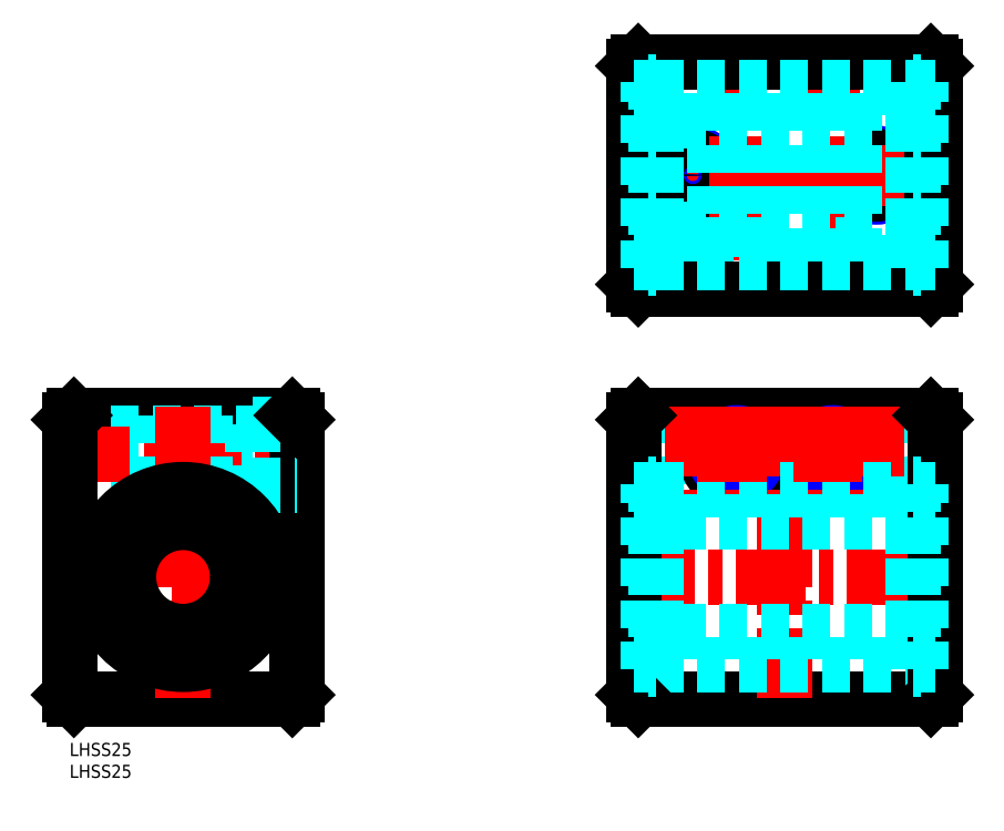
<metadata>
{"format":"dxf","ext":"dxf","renderer":"ezdxf+matplotlib","layout":"modelspace","background":"white","min_lineweight":24,"dpi":150}
</metadata>
<code>
0
SECTION
2
ENTITIES
0
INSERT
8
MSM_CONTINUOUS
2
*U11
10
0
20
0
30
0
0
INSERT
8
MSM_CONTINUOUS
2
*U12
10
0
20
0
30
0
0
LINE
8
MSM_CONTINUOUS
10
1
20
10
30
0
11
51
21
10
31
0
0
LINE
8
MSM_CONTINUOUS
10
1
20
75
30
0
11
51
21
75
31
0
0
LINE
8
MSM_DASHED
10
7e-16
20
71
30
0
11
42
21
71
31
0
0
LINE
8
MSM_DASHED
10
7e-16
20
70.3
30
0
11
42
21
70.3
31
0
0
LINE
8
MSM_DASHED
10
7e-16
20
61
30
0
11
42
21
61
31
0
0
LINE
8
MSM_DASHED
10
7e-16
20
61.7
30
0
11
42
21
61.7
31
0
0
LINE
8
MSM_CENTER
10
-2
20
66
30
0
11
54
21
66
31
0
0
LINE
8
MSM_CENTER
10
-2
20
38
30
0
11
54
21
38
31
0
0
LINE
8
MSM_CONTINUOUS
10
7e-16
20
74
30
0
11
7e-16
21
11
31
0
0
LINE
8
MSM_CONTINUOUS
10
7e-16
20
11
30
0
11
1
21
10
31
0
0
LINE
8
MSM_CONTINUOUS
10
1
20
75
30
0
11
7e-16
21
74
31
0
0
LINE
8
MSM_CONTINUOUS
10
52
20
74
30
0
11
52
21
11
31
0
0
LINE
8
MSM_DASHED
10
30.3
20
75
30
0
11
30.3
21
57.53
31
0
0
LINE
8
MSM_DASHED
10
31
20
75
30
0
11
31
21
57.36
31
0
0
LINE
8
MSM_DASHED
10
42
20
73
30
0
11
42
21
59
31
0
0
LINE
8
MSM_DASHED
10
21.7
20
75
30
0
11
21.7
21
57.53
31
0
0
LINE
8
MSM_DASHED
10
21
20
75
30
0
11
21
21
57.36
31
0
0
LINE
8
MSM_CENTER
10
26
20
77
30
0
11
26
21
8
31
0
0
LINE
8
MSM_CONTINUOUS
10
52
20
11
30
0
11
51
21
10
31
0
0
LINE
8
MSM_CONTINUOUS
10
52
20
42.5
30
0
11
52
21
42.5
31
0
0
LINE
8
MSM_DASHED
10
42
20
59
30
0
11
52
21
59
31
0
0
LINE
8
MSM_CONTINUOUS
10
52
20
58.25
30
0
11
52
21
58.25
31
0
0
LINE
8
MSM_DASHED
10
42
20
73
30
0
11
52
21
73
31
0
0
LINE
8
MSM_CONTINUOUS
10
51
20
75
30
0
11
52
21
74
31
0
0
LINE
8
MSM_CONTINUOUS
10
130.2
20
10
30
0
11
197.2
21
10
31
0
0
LINE
8
MSM_CONTINUOUS
10
130.2
20
75
30
0
11
197.2
21
75
31
0
0
LINE
8
MSM_CENTER
10
127.2
20
38
30
0
11
200.2
21
38
31
0
0
LINE
8
MSM_DASHED
10
137.7
20
75
30
0
11
137.7
21
58
31
0
0
LINE
8
MSM_DASHED
10
147.7
20
75
30
0
11
147.7
21
58
31
0
0
LINE
8
MSM_DASHED
10
179.7
20
75
30
0
11
179.7
21
58
31
0
0
LINE
8
MSM_DASHED
10
189.7
20
75
30
0
11
189.7
21
58
31
0
0
LINE
8
MSM_DASHED
10
180.4
20
75
30
0
11
180.4
21
58
31
0
0
LINE
8
MSM_DASHED
10
189
20
75
30
0
11
189
21
58
31
0
0
LINE
8
MSM_DASHED
10
147
20
75
30
0
11
147
21
58
31
0
0
LINE
8
MSM_DASHED
10
138.4
20
75
30
0
11
138.4
21
58
31
0
0
LINE
8
MSM_CONTINUOUS
10
129.2
20
74
30
0
11
129.2
21
11
31
0
0
CIRCLE
8
MSM_CONTINUOUS
10
152.7
20
66
30
0
40
7
0
CIRCLE
8
MSM_CONTINUOUS
10
152.7
20
66
30
0
40
4.3
0
CIRCLE
8
MSM_NARROW
10
152.7
20
66
30
0
40
5
0
CIRCLE
8
MSM_CONTINUOUS
10
174.7
20
66
30
0
40
7
0
CIRCLE
8
MSM_CONTINUOUS
10
174.7
20
66
30
0
40
4.3
0
CIRCLE
8
MSM_NARROW
10
174.7
20
66
30
0
40
5
0
LINE
8
MSM_CENTER
10
163.7
20
77
30
0
11
163.7
21
8
31
0
0
LINE
8
MSM_CENTER
10
174.7
20
77
30
0
11
174.7
21
57
31
0
0
LINE
8
MSM_CENTER
10
152.7
20
77
30
0
11
152.7
21
57
31
0
0
LINE
8
MSM_CENTER
10
142.7
20
77
30
0
11
142.7
21
56
31
0
0
LINE
8
MSM_CENTER
10
184.7
20
77
30
0
11
184.7
21
56
31
0
0
LINE
8
MSM_DASHED
10
134.2
20
18
30
0
11
193.2
21
18
31
0
0
LINE
8
MSM_DASHED
10
134.2
20
58
30
0
11
193.2
21
58
31
0
0
LINE
8
MSM_CONTINUOUS
10
130.2
20
10
30
0
11
129.2
21
11
31
0
0
LINE
8
MSM_DASHED
10
129.2
20
18
30
0
11
132.4
21
18
31
0
0
LINE
8
MSM_DASHED
10
129.2
20
58
30
0
11
132.4
21
58
31
0
0
LINE
8
MSM_DASHED
10
193.2
20
25.5
30
0
11
134.2
21
25.5
31
0
0
LINE
8
MSM_DASHED
10
193.2
20
50.5
30
0
11
134.2
21
50.5
31
0
0
LINE
8
MSM_CENTER
10
143.7
20
66
30
0
11
161.7
21
66
31
0
0
LINE
8
MSM_CONTINUOUS
10
130.2
20
75
30
0
11
129.2
21
74
31
0
0
LINE
8
MSM_CONTINUOUS
10
198.2
20
74
30
0
11
198.2
21
11
31
0
0
LINE
8
MSM_CONTINUOUS
10
198.2
20
11
30
0
11
197.2
21
10
31
0
0
LINE
8
MSM_DASHED
10
195
20
18
30
0
11
198.2
21
18
31
0
0
LINE
8
MSM_DASHED
10
195
20
58
30
0
11
198.2
21
58
31
0
0
LINE
8
MSM_CONTINUOUS
10
197.2
20
75
30
0
11
198.2
21
74
31
0
0
LINE
8
MSM_CENTER
10
127.2
20
130
30
0
11
200.2
21
130
31
0
0
LINE
8
MSM_CENTER
10
142.7
20
137
30
0
11
142.7
21
123
31
0
0
CIRCLE
8
MSM_NARROW
10
142.7
20
130
30
0
40
5
0
CIRCLE
8
MSM_CONTINUOUS
10
142.7
20
130
30
0
40
4.3
0
CIRCLE
8
MSM_NARROW
10
184.7
20
130
30
0
40
5
0
CIRCLE
8
MSM_CONTINUOUS
10
184.7
20
130
30
0
40
4.3
0
LINE
8
MSM_CENTER
10
184.7
20
137
30
0
11
184.7
21
123
31
0
0
LINE
8
MSM_CENTER
10
152.7
20
158
30
0
11
152.7
21
102
31
0
0
LINE
8
MSM_DASHED
10
159.7
20
114
30
0
11
159.7
21
104
31
0
0
LINE
8
MSM_DASHED
10
145.7
20
114
30
0
11
145.7
21
104
31
0
0
LINE
8
MSM_DASHED
10
148.4
20
156
30
0
11
148.4
21
114
31
0
0
LINE
8
MSM_DASHED
10
147.7
20
156
30
0
11
147.7
21
114
31
0
0
LINE
8
MSM_DASHED
10
157
20
156
30
0
11
157
21
114
31
0
0
LINE
8
MSM_DASHED
10
157.7
20
156
30
0
11
157.7
21
114
31
0
0
LINE
8
MSM_DASHED
10
159.7
20
114
30
0
11
145.7
21
114
31
0
0
LINE
8
MSM_CENTER
10
174.7
20
158
30
0
11
174.7
21
102
31
0
0
LINE
8
MSM_DASHED
10
170.4
20
156
30
0
11
170.4
21
114
31
0
0
LINE
8
MSM_DASHED
10
169.7
20
156
30
0
11
169.7
21
114
31
0
0
LINE
8
MSM_DASHED
10
179
20
156
30
0
11
179
21
114
31
0
0
LINE
8
MSM_DASHED
10
179.7
20
156
30
0
11
179.7
21
114
31
0
0
LINE
8
MSM_DASHED
10
181.7
20
114
30
0
11
181.7
21
104
31
0
0
LINE
8
MSM_DASHED
10
167.7
20
114
30
0
11
167.7
21
104
31
0
0
LINE
8
MSM_DASHED
10
181.7
20
114
30
0
11
167.7
21
114
31
0
0
LINE
8
MSM_CONTINUOUS
10
130.2
20
104
30
0
11
197.2
21
104
31
0
0
LINE
8
MSM_CONTINUOUS
10
198.2
20
105
30
0
11
198.2
21
155
31
0
0
LINE
8
MSM_CONTINUOUS
10
197.2
20
156
30
0
11
130.2
21
156
31
0
0
LINE
8
MSM_CONTINUOUS
10
129.2
20
155
30
0
11
129.2
21
105
31
0
0
LINE
8
MSM_CONTINUOUS
10
130.2
20
156
30
0
11
129.2
21
155
31
0
0
LINE
8
MSM_CONTINUOUS
10
129.2
20
105
30
0
11
130.2
21
104
31
0
0
LINE
8
MSM_CONTINUOUS
10
197.2
20
104
30
0
11
198.2
21
105
31
0
0
LINE
8
MSM_CONTINUOUS
10
198.2
20
155
30
0
11
197.2
21
156
31
0
0
LINE
8
MSM_CENTER
10
165.7
20
66
30
0
11
183.7
21
66
31
0
0
CIRCLE
8
MSM_CONTINUOUS
10
26
20
38
30
0
40
20
0
CIRCLE
8
MSM_CONTINUOUS
10
16.4
20
22.3
30
0
40
1.25
0
ARC
8
MSM_CONTINUOUS
10
16.57
20
21.79
30
0
40
2.5
50
303.1
51
337.5
0
LINE
8
MSM_CONTINUOUS
10
18.88
20
20.84
30
0
11
19.03
21
21.21
31
0
0
ARC
8
MSM_CONTINUOUS
10
16.4
20
22.3
30
0
40
2.85
50
337.5
51
115.7
0
ARC
8
MSM_CONTINUOUS
10
13.93
20
27.44
30
0
40
2.85
50
218.4
51
295.7
0
ARC
8
MSM_CONTINUOUS
10
26
20
37
30
0
40
18.25
50
321.6
51
218.4
0
ARC
8
MSM_CONTINUOUS
10
38.07
20
27.44
30
0
40
2.85
50
244.3
51
321.6
0
ARC
8
MSM_CONTINUOUS
10
35.6
20
22.3
30
0
40
2.85
50
64.29
51
202.5
0
ARC
8
MSM_CONTINUOUS
10
35.43
20
21.79
30
0
40
2.5
50
202.5
51
236.9
0
LINE
8
MSM_CONTINUOUS
10
32.97
20
21.21
30
0
11
33.12
21
20.84
31
0
0
CIRCLE
8
MSM_CONTINUOUS
10
35.6
20
22.3
30
0
40
1.25
0
CIRCLE
8
MSM_CONTINUOUS
10
26
20
38
30
0
40
12.5
0
LINE
8
MSM_DASHED
10
193
20
16.75
30
0
11
195
21
16.75
31
0
0
LINE
8
MSM_DASHED
10
193
20
16.75
30
0
11
193
21
59.25
31
0
0
LINE
8
MSM_DASHED
10
195
20
16.75
30
0
11
195
21
59.25
31
0
0
LINE
8
MSM_DASHED
10
195
20
25.15
30
0
11
193.2
21
25.15
31
0
0
LINE
8
MSM_DASHED
10
195
20
23.55
30
0
11
193.2
21
23.55
31
0
0
LINE
8
MSM_DASHED
10
193.2
20
21.05
30
0
11
195
21
21.05
31
0
0
LINE
8
MSM_DASHED
10
195
20
19.7
30
0
11
193.2
21
19.7
31
0
0
LINE
8
MSM_DASHED
10
193.2
20
59.25
30
0
11
193.2
21
18
31
0
0
LINE
8
MSM_DASHED
10
195
20
59.25
30
0
11
193
21
59.25
31
0
0
LINE
8
MSM_DASHED
10
195
20
55.25
30
0
11
193.2
21
55.25
31
0
0
LINE
8
MSM_DASHED
10
134.3
20
16.75
30
0
11
132.4
21
16.75
31
0
0
LINE
8
MSM_DASHED
10
134.3
20
16.75
30
0
11
134.3
21
59.25
31
0
0
LINE
8
MSM_DASHED
10
132.4
20
16.75
30
0
11
132.4
21
59.25
31
0
0
LINE
8
MSM_DASHED
10
134.2
20
21.05
30
0
11
132.4
21
21.05
31
0
0
LINE
8
MSM_DASHED
10
132.4
20
19.7
30
0
11
134.2
21
19.7
31
0
0
LINE
8
MSM_DASHED
10
134.2
20
59.25
30
0
11
134.2
21
18
31
0
0
LINE
8
MSM_DASHED
10
132.4
20
25.15
30
0
11
134.2
21
25.15
31
0
0
LINE
8
MSM_DASHED
10
132.4
20
23.55
30
0
11
134.2
21
23.55
31
0
0
LINE
8
MSM_DASHED
10
132.4
20
59.25
30
0
11
134.3
21
59.25
31
0
0
LINE
8
MSM_DASHED
10
132.4
20
55.25
30
0
11
134.2
21
55.25
31
0
0
LINE
8
MSM_DASHED
10
134.3
20
108.7
30
0
11
134.3
21
151.2
31
0
0
LINE
8
MSM_DASHED
10
132.4
20
108.7
30
0
11
132.4
21
151.2
31
0
0
LINE
8
MSM_DASHED
10
134.2
20
151.2
30
0
11
134.2
21
108.7
31
0
0
LINE
8
MSM_DASHED
10
129.2
20
150
30
0
11
132.4
21
150
31
0
0
LINE
8
MSM_DASHED
10
134.2
20
150
30
0
11
193.2
21
150
31
0
0
LINE
8
MSM_DASHED
10
132.4
20
151.2
30
0
11
134.3
21
151.2
31
0
0
LINE
8
MSM_DASHED
10
129.2
20
110
30
0
11
132.4
21
110
31
0
0
LINE
8
MSM_DASHED
10
134.3
20
108.7
30
0
11
132.4
21
108.7
31
0
0
LINE
8
MSM_DASHED
10
134.2
20
110
30
0
11
193.2
21
110
31
0
0
LINE
8
MSM_DASHED
10
193.2
20
117.5
30
0
11
134.2
21
117.5
31
0
0
LINE
8
MSM_DASHED
10
193.2
20
142.5
30
0
11
134.2
21
142.5
31
0
0
LINE
8
MSM_DASHED
10
193
20
108.7
30
0
11
193
21
151.2
31
0
0
LINE
8
MSM_DASHED
10
195
20
108.7
30
0
11
195
21
151.2
31
0
0
LINE
8
MSM_DASHED
10
193.2
20
151.2
30
0
11
193.2
21
108.7
31
0
0
LINE
8
MSM_DASHED
10
195
20
151.2
30
0
11
193
21
151.2
31
0
0
LINE
8
MSM_DASHED
10
195
20
150
30
0
11
198.2
21
150
31
0
0
LINE
8
MSM_DASHED
10
195
20
110
30
0
11
198.2
21
110
31
0
0
LINE
8
MSM_DASHED
10
193
20
108.7
30
0
11
195
21
108.7
31
0
0
LINE
8
MSM_DASHED
10
195
20
136.7
30
0
11
193.2
21
136.7
31
0
0
LINE
8
MSM_DASHED
10
195
20
138.3
30
0
11
193.2
21
138.3
31
0
0
LINE
8
MSM_DASHED
10
195
20
140.8
30
0
11
193.2
21
140.8
31
0
0
LINE
8
MSM_DASHED
10
195
20
119.1
30
0
11
193.2
21
119.1
31
0
0
LINE
8
MSM_DASHED
10
195
20
121.6
30
0
11
193.2
21
121.6
31
0
0
LINE
8
MSM_DASHED
10
195
20
123.2
30
0
11
193.2
21
123.2
31
0
0
LINE
8
MSM_DASHED
10
132.4
20
136.7
30
0
11
134.2
21
136.7
31
0
0
LINE
8
MSM_DASHED
10
132.4
20
138.3
30
0
11
134.2
21
138.3
31
0
0
LINE
8
MSM_DASHED
10
132.4
20
140.8
30
0
11
134.2
21
140.8
31
0
0
LINE
8
MSM_DASHED
10
132.4
20
119.2
30
0
11
134.2
21
119.2
31
0
0
LINE
8
MSM_DASHED
10
132.4
20
121.7
30
0
11
134.2
21
121.7
31
0
0
LINE
8
MSM_DASHED
10
132.4
20
123.2
30
0
11
134.2
21
123.2
31
0
0
ENDSEC
0
EOF

</code>
